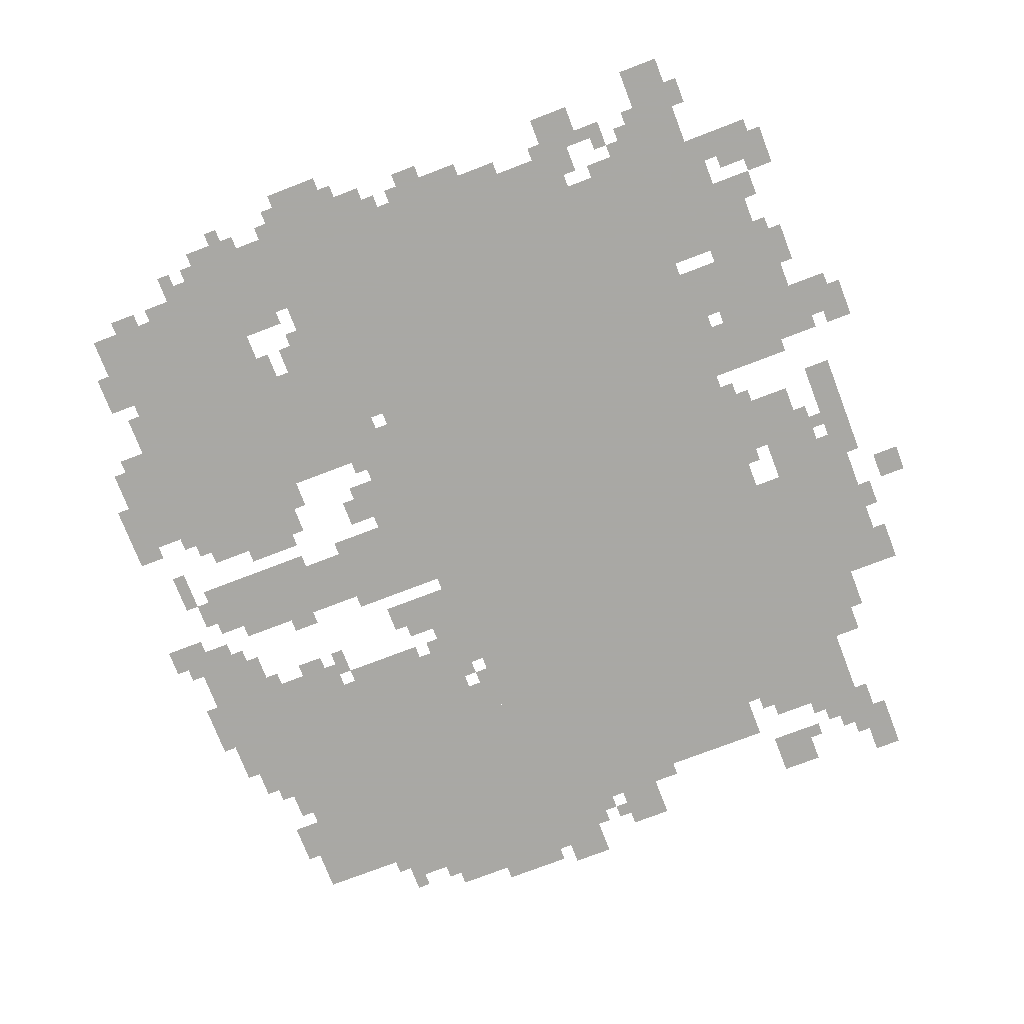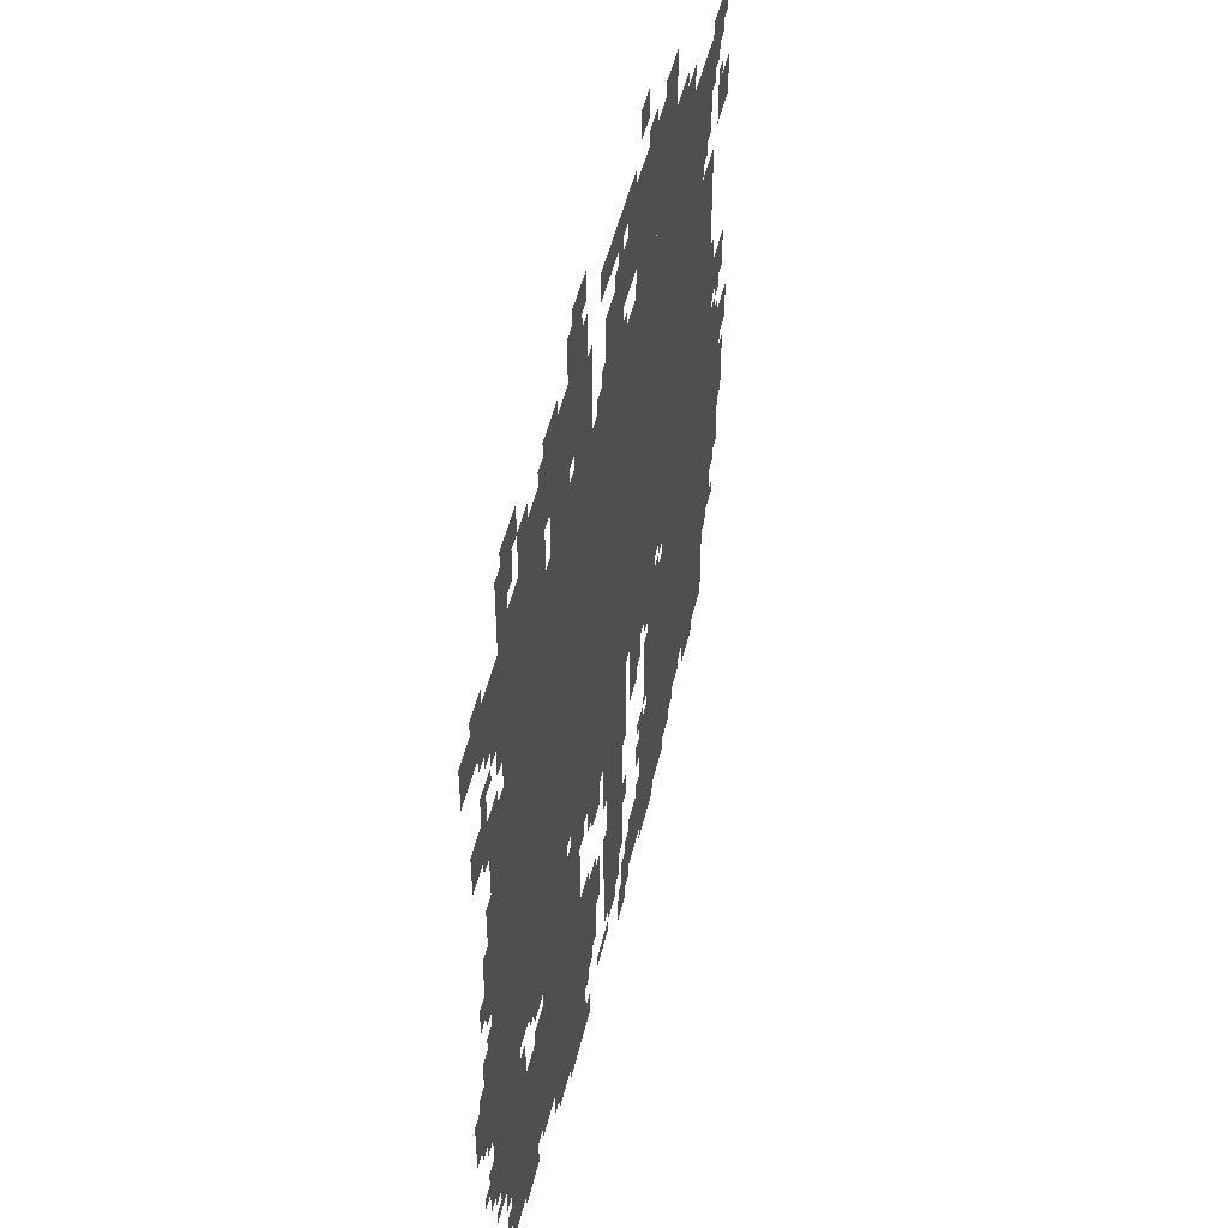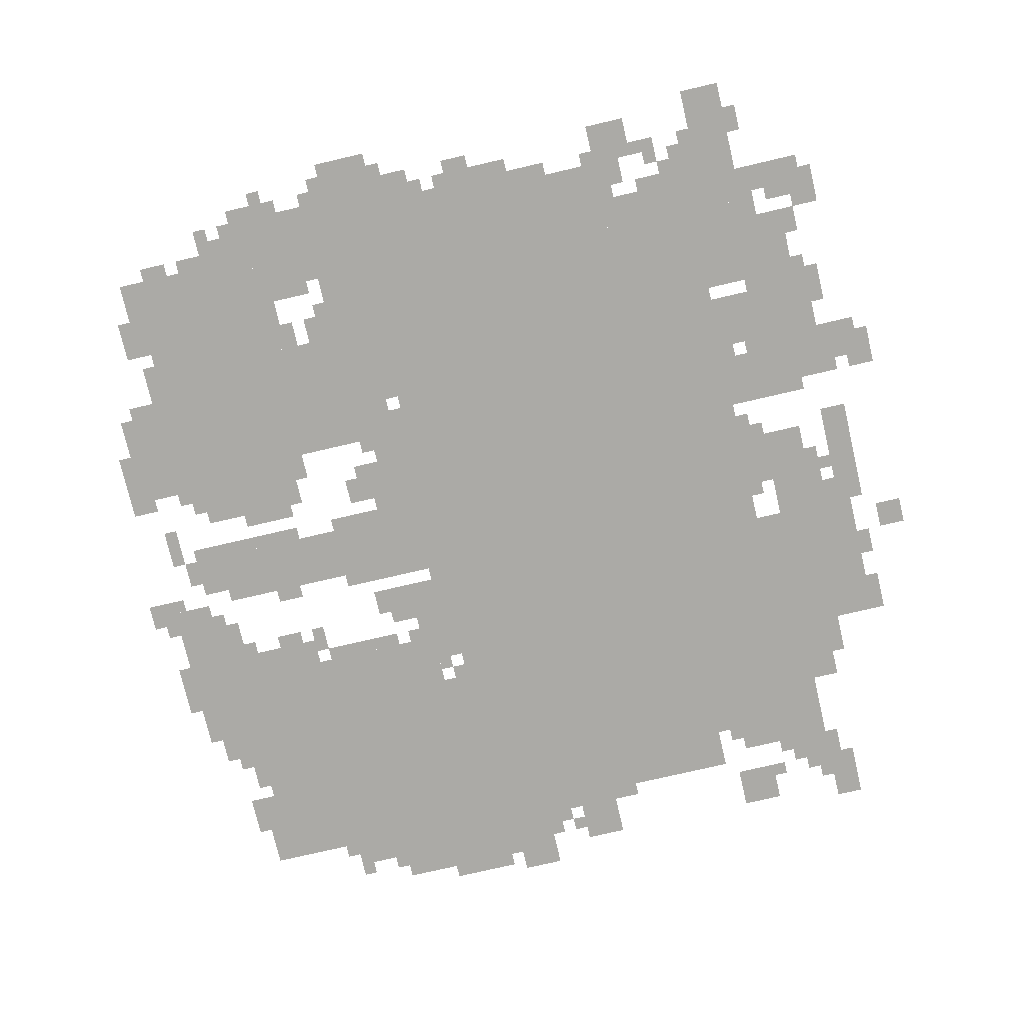
<metadata>
{"format":"obj","ext":"obj","renderer":"f3d","projection":"perspective","resolution":1024,"background":"white","views":[{"elev":-75.0,"azim":111.0,"up":"+Z"},{"elev":49.2,"azim":103.1,"up":"+Y"},{"elev":-75.8,"azim":103.1,"up":"+Z"}]}
</metadata>
<code>
g diguo-mesh
v -160 799 0
v -160 1439 0
v -1024 1439 0
v -1024 799 0
v -1024 799 0
v -1024 1439 0
v -1856 1439 0
v -1856 799 0
v -256 1439 0
v -256 1663 0
v -1024 1663 0
v -1024 1439 0
v -1024 1439 0
v -1024 1663 0
v -1760 1663 0
v -1760 1439 0
v -192 191 0
v -192 511 0
v -512 511 0
v -512 191 0
v -1312 159 0
v -1312 447 0
v -1632 447 0
v -1632 159 0
v -1312 447 0
v -1312 735 0
v -1632 735 0
v -1632 447 0
v -512 191 0
v -512 511 0
v -800 511 0
v -800 191 0
v -1184 1663 0
v -1184 1919 0
v -1504 1919 0
v -1504 1663 0
v -1632 479 0
v -1632 799 0
v -1856 799 0
v -1856 479 0
v -1632 191 0
v -1632 479 0
v -1856 479 0
v -1856 191 0
v -928 543 0
v -928 799 0
v -1120 799 0
v -1120 543 0
v -448 511 0
v -448 671 0
v -736 671 0
v -736 511 0
v -64 671 0
v -64 799 0
v -352 799 0
v -352 671 0
v -352 671 0
v -352 799 0
v -640 799 0
v -640 671 0
v -96 511 0
v -96 671 0
v -288 671 0
v -288 511 0
v -384 1759 0
v -384 1887 0
v -608 1887 0
v -608 1759 0
v -544 63 0
v -544 191 0
v -768 191 0
v -768 63 0
v -608 1759 0
v -608 1887 0
v -832 1887 0
v -832 1759 0
v -1856 703 0
v -1856 959 0
v -1952 959 0
v -1952 703 0
v -960 1727 0
v -960 1823 0
v -1184 1823 0
v -1184 1727 0
v -128 1663 0
v -128 1759 0
v -352 1759 0
v -352 1663 0
v -1856 479 0
v -1856 703 0
v -1952 703 0
v -1952 479 0
v -960 383 0
v -960 543 0
v -1088 543 0
v -1088 383 0
v -960 223 0
v -960 383 0
v -1088 383 0
v -1088 223 0
v -352 1663 0
v -352 1759 0
v -544 1759 0
v -544 1663 0
v -1152 63 0
v -1152 159 0
v -1312 159 0
v -1312 63 0
v -1312 63 0
v -1312 159 0
v -1472 159 0
v -1472 63 0
v -1504 1663 0
v -1504 1727 0
v -1728 1727 0
v -1728 1663 0
v -736 1663 0
v -736 1759 0
v -864 1759 0
v -864 1663 0
v -1856 1023 0
v -1856 1119 0
v -1984 1119 0
v -1984 1023 0
v -576 1663 0
v -576 1759 0
v -704 1759 0
v -704 1663 0
v -704 1887 0
v -704 2015 0
v -800 2015 0
v -800 1887 0
v -800 703 0
v -800 799 0
v -928 799 0
v -928 703 0
v -672 703 0
v -672 799 0
v -800 799 0
v -800 703 0
v -1728 1663 0
v -1728 1727 0
v -1920 1727 0
v -1920 1663 0
v -32 1695 0
v -32 1791 0
v -128 1791 0
v -128 1695 0
v -1888 1471 0
v -1888 1567 0
v -1984 1567 0
v -1984 1471 0
v -1088 31 0
v -1088 159 0
v -1152 159 0
v -1152 31 0
v 0 735 0
v 0 863 0
v -64 863 0
v -64 735 0
v -1152 607 0
v -1152 735 0
v -1216 735 0
v -1216 607 0
v -128 383 0
v -128 511 0
v -192 511 0
v -192 383 0
v -1888 1727 0
v -1888 1791 0
v -2016 1791 0
v -2016 1727 0
v -1248 159 0
v -1248 287 0
v -1312 287 0
v -1312 159 0
v -1152 735 0
v -1152 799 0
v -1280 799 0
v -1280 735 0
v -800 351 0
v -800 479 0
v -864 479 0
v -864 351 0
v -800 223 0
v -800 351 0
v -864 351 0
v -864 223 0
v -1248 287 0
v -1248 415 0
v -1312 415 0
v -1312 287 0
v -928 1887 0
v -928 1951 0
v -1056 1951 0
v -1056 1887 0
v -128 799 0
v -128 1055 0
v -160 1055 0
v -160 799 0
v -1056 1887 0
v -1056 1951 0
v -1184 1951 0
v -1184 1887 0
v -128 1055 0
v -128 1311 0
v -160 1311 0
v -160 1055 0
v -1952 703 0
v -1952 927 0
v -1984 927 0
v -1984 703 0
v -64 863 0
v -64 959 0
v -128 959 0
v -128 863 0
v -1856 383 0
v -1856 479 0
v -1920 479 0
v -1920 383 0
v -544 1887 0
v -544 1951 0
v -640 1951 0
v -640 1887 0
v -1984 831 0
v -1984 927 0
v -2035 927 0
v -2035 831 0
v -800 639 0
v -800 703 0
v -896 703 0
v -896 639 0
v -1280 735 0
v -1280 799 0
v -1376 799 0
v -1376 735 0
v -1440 735 0
v -1440 799 0
v -1536 799 0
v -1536 735 0
v -1536 735 0
v -1536 799 0
v -1632 799 0
v -1632 735 0
v -1952 511 0
v -1952 703 0
v -1984 703 0
v -1984 511 0
v -256 1855 0
v -256 1951 0
v -320 1951 0
v -320 1855 0
v -256 1759 0
v -256 1855 0
v -320 1855 0
v -320 1759 0
v -1152 159 0
v -1152 223 0
v -1248 223 0
v -1248 159 0
v -64 1439 0
v -64 1503 0
v -160 1503 0
v -160 1439 0
v -960 127 0
v -960 223 0
v -1024 223 0
v -1024 127 0
v -1504 1727 0
v -1504 1791 0
v -1600 1791 0
v -1600 1727 0
v -1664 127 0
v -1664 191 0
v -1760 191 0
v -1760 127 0
v -928 1663 0
v -928 1727 0
v -1024 1727 0
v -1024 1663 0
v -928 287 0
v -928 447 0
v -960 447 0
v -960 287 0
v -1216 1983 0
v -1216 2047 0
v -1280 2047 0
v -1280 1983 0
v -1600 1727 0
v -1600 1791 0
v -1664 1791 0
v -1664 1727 0
v -64 799 0
v -64 863 0
v -128 863 0
v -128 799 0
v -1024 1663 0
v -1024 1727 0
v -1088 1727 0
v -1088 1663 0
v -160 1439 0
v -160 1503 0
v -224 1503 0
v -224 1439 0
v -384 607 0
v -384 671 0
v -448 671 0
v -448 607 0
v -320 1759 0
v -320 1823 0
v -384 1823 0
v -384 1759 0
v -192 1599 0
v -192 1663 0
v -256 1663 0
v -256 1599 0
v -1472 95 0
v -1472 159 0
v -1536 159 0
v -1536 95 0
v -928 159 0
v -928 287 0
v -960 287 0
v -960 159 0
v -1792 1567 0
v -1792 1663 0
v -1824 1663 0
v -1824 1567 0
v -1984 703 0
v -1984 799 0
v -2016 799 0
v -2016 703 0
v -1760 1567 0
v -1760 1663 0
v -1792 1663 0
v -1792 1567 0
v -640 31 0
v -640 63 0
v -736 63 0
v -736 31 0
v -288 511 0
v -288 543 0
v -384 543 0
v -384 511 0
v -1280 447 0
v -1280 543 0
v -1312 543 0
v -1312 447 0
v -192 159 0
v -192 191 0
v -288 191 0
v -288 159 0
v -96 1023 0
v -96 1119 0
v -128 1119 0
v -128 1023 0
v -96 1119 0
v -96 1215 0
v -128 1215 0
v -128 1119 0
v -288 159 0
v -288 191 0
v -384 191 0
v -384 159 0
v -1024 1823 0
v -1024 1855 0
v -1120 1855 0
v -1120 1823 0
v -1760 1471 0
v -1760 1567 0
v -1792 1567 0
v -1792 1471 0
v -1280 543 0
v -1280 639 0
v -1312 639 0
v -1312 543 0
v -1120 1855 0
v -1120 1887 0
v -1184 1887 0
v -1184 1855 0
v -640 1887 0
v -640 1919 0
v -704 1919 0
v -704 1887 0
v -1824 1599 0
v -1824 1663 0
v -1856 1663 0
v -1856 1599 0
v -1824 1727 0
v -1824 1759 0
v -1888 1759 0
v -1888 1727 0
v -96 1791 0
v -96 1823 0
v -160 1823 0
v -160 1791 0
v -224 1535 0
v -224 1599 0
v -256 1599 0
v -256 1535 0
v -864 95 0
v -864 127 0
v -928 127 0
v -928 95 0
v -1056 31 0
v -1056 95 0
v -1088 95 0
v -1088 31 0
v -1760 159 0
v -1760 191 0
v -1824 191 0
v -1824 159 0
v -288 127 0
v -288 159 0
v -352 159 0
v -352 127 0
v -352 1919 0
v -352 1983 0
v -384 1983 0
v -384 1919 0
v -1280 1919 0
v -1280 1951 0
v -1344 1951 0
v -1344 1919 0
v -384 1887 0
v -384 1919 0
v -448 1919 0
v -448 1887 0
v -800 1887 0
v -800 1951 0
v -832 1951 0
v -832 1887 0
v -288 575 0
v -288 639 0
v -320 639 0
v -320 575 0
v -1088 351 0
v -1088 415 0
v -1120 415 0
v -1120 351 0
v -160 319 0
v -160 383 0
v -192 383 0
v -192 319 0
v -96 447 0
v -96 511 0
v -128 511 0
v -128 447 0
v -1216 415 0
v -1216 447 0
v -1280 447 0
v -1280 415 0
v -1024 159 0
v -1024 223 0
v -1056 223 0
v -1056 159 0
v -512 95 0
v -512 159 0
v -544 159 0
v -544 95 0
v -1216 319 0
v -1216 383 0
v -1248 383 0
v -1248 319 0
v -160 223 0
v -160 287 0
v -192 287 0
v -192 223 0
v -64 1055 0
v -64 1119 0
v -96 1119 0
v -96 1055 0
v -1856 959 0
v -1856 1023 0
v -1888 1023 0
v -1888 959 0
v -64 1503 0
v -64 1535 0
v -128 1535 0
v -128 1503 0
v -1856 1119 0
v -1856 1183 0
v -1888 1183 0
v -1888 1119 0
v -832 607 0
v -832 639 0
v -896 639 0
v -896 607 0
v -384 543 0
v -384 575 0
v -448 575 0
v -448 543 0
v -640 703 0
v -640 767 0
v -672 767 0
v -672 703 0
v -1248 703 0
v -1248 735 0
v -1312 735 0
v -1312 703 0
v -64 479 0
v -64 543 0
v -96 543 0
v -96 479 0
v -864 383 0
v -864 447 0
v -896 447 0
v -896 383 0
v -640 671 0
v -640 703 0
v -704 703 0
v -704 671 0
v -704 671 0
v -704 703 0
v -768 703 0
v -768 671 0
v -480 159 0
v -480 191 0
v -544 191 0
v -544 159 0
v -1248 31 0
v -1248 63 0
v -1312 63 0
v -1312 31 0
v -864 319 0
v -864 383 0
v -896 383 0
v -896 319 0
v -416 159 0
v -416 191 0
v -480 191 0
v -480 159 0
v -192 1759 0
v -192 1791 0
v -256 1791 0
v -256 1759 0
v -1984 639 0
v -1984 703 0
v -2016 703 0
v -2016 639 0
v -384 511 0
v -384 543 0
v -448 543 0
v -448 511 0
v -1120 1823 0
v -1120 1855 0
v -1184 1855 0
v -1184 1823 0
v -1792 1503 0
v -1792 1567 0
v -1824 1567 0
v -1824 1503 0
v -320 1855 0
v -320 1919 0
v -352 1919 0
v -352 1855 0
v -128 1759 0
v -128 1791 0
v -192 1791 0
v -192 1759 0
v -736 31 0
v -736 63 0
v -800 63 0
v -800 31 0
v -320 1919 0
v -320 1983 0
v -352 1983 0
v -352 1919 0
v -1312 31 0
v -1312 63 0
v -1376 63 0
v -1376 31 0
v -128 1535 0
v -128 1599 0
v -160 1599 0
v -160 1535 0
v -832 1791 0
v -832 1855 0
v -864 1855 0
v -864 1791 0
v -1504 1791 0
v -1504 1823 0
v -1568 1823 0
v -1568 1791 0
v -1216 671 0
v -1216 735 0
v -1248 735 0
v -1248 671 0
v -736 2015 0
v -736 2047 0
v -800 2047 0
v -800 2015 0
v -1408 1919 0
v -1408 1951 0
v -1472 1951 0
v -1472 1919 0
v -64 543 0
v -64 607 0
v -96 607 0
v -96 543 0
v -96 959 0
v -96 991 0
v -128 991 0
v -128 959 0
v -224 1439 0
v -224 1471 0
v -256 1471 0
v -256 1439 0
v -1920 991 0
v -1920 1023 0
v -1952 1023 0
v -1952 991 0
v -1280 671 0
v -1280 703 0
v -1312 703 0
v -1312 671 0
v -128 1407 0
v -128 1439 0
v -160 1439 0
v -160 1407 0
v -1408 767 0
v -1408 799 0
v -1440 799 0
v -1440 767 0
v -1376 735 0
v -1376 767 0
v -1408 767 0
v -1408 735 0
v -32 703 0
v -32 735 0
v -64 735 0
v -64 703 0
v -896 671 0
v -896 703 0
v -928 703 0
v -928 671 0
v -1888 959 0
v -1888 991 0
v -1920 991 0
v -1920 959 0
v -32 863 0
v -32 895 0
v -64 895 0
v -64 863 0
v -1120 767 0
v -1120 799 0
v -1152 799 0
v -1152 767 0
v -768 159 0
v -768 191 0
v -800 191 0
v -800 159 0
v -800 191 0
v -800 223 0
v -832 223 0
v -832 191 0
v -1216 223 0
v -1216 255 0
v -1248 255 0
v -1248 223 0
v -768 63 0
v -768 95 0
v -800 95 0
v -800 63 0
v -1536 127 0
v -1536 159 0
v -1568 159 0
v -1568 127 0
v -1120 159 0
v -1120 191 0
v -1152 191 0
v -1152 159 0
v -32 543 0
v -32 575 0
v -64 575 0
v -64 543 0
v -1088 0 0
v -1088 31 0
v -1120 31 0
v -1120 0 0
v -352 639 0
v -352 671 0
v -384 671 0
v -384 639 0
v -1856 351 0
v -1856 383 0
v -1888 383 0
v -1888 351 0
v -1920 383 0
v -1920 415 0
v -1952 415 0
v -1952 383 0
v -96 383 0
v -96 415 0
v -128 415 0
v -128 383 0
v -832 1759 0
v -832 1791 0
v -864 1791 0
v -864 1759 0
v -1056 0 0
v -1056 31 0
v -1088 31 0
v -1088 0 0
v -1568 1791 0
v -1568 1823 0
v -1600 1823 0
v -1600 1791 0
v -800 1983 0
v -800 2015 0
v -832 2015 0
v -832 1983 0
v -800 2015 0
v -800 2047 0
v -832 2047 0
v -832 2015 0
v -1472 1919 0
v -1472 1951 0
v -1504 1951 0
v -1504 1919 0
v -1824 159 0
v -1824 191 0
v -1856 191 0
v -1856 159 0
v -288 543 0
v -288 575 0
v -320 575 0
v -320 543 0
v -1216 639 0
v -1216 671 0
v -1248 671 0
v -1248 639 0
v -928 95 0
v -928 127 0
v -960 127 0
v -960 95 0
v -352 127 0
v -352 159 0
v -384 159 0
v -384 127 0
v -128 1503 0
v -128 1535 0
v -160 1535 0
v -160 1503 0
v -160 1631 0
v -160 1663 0
v -192 1663 0
v -192 1631 0
v -1088 1663 0
v -1088 1695 0
v -1120 1695 0
v -1120 1663 0
v -896 1663 0
v -896 1695 0
v -928 1695 0
v -928 1663 0
v -1888 1567 0
v -1888 1599 0
v -1920 1599 0
v -1920 1567 0
v -160 1567 0
v -160 1599 0
v -192 1599 0
v -192 1567 0
v -1856 1631 0
v -1856 1663 0
v -1888 1663 0
v -1888 1631 0
v -1056 1855 0
v -1056 1887 0
v -1088 1887 0
v -1088 1855 0
v -512 1887 0
v -512 1919 0
v -544 1919 0
v -544 1887 0
v -288 1951 0
v -288 1983 0
v -320 1983 0
v -320 1951 0
v -704 1663 0
v -704 1695 0
v -736 1695 0
v -736 1663 0
v -1920 1695 0
v -1920 1727 0
v -1952 1727 0
v -1952 1695 0
v -704 1727 0
v -704 1759 0
v -736 1759 0
v -736 1727 0
g diguo-mesh_0
f 3 2 1
f 1 4 3
f 7 6 5
f 5 8 7
f 11 10 9
f 9 12 11
f 15 14 13
f 13 16 15
f 19 18 17
f 17 20 19
f 23 22 21
f 21 24 23
f 27 26 25
f 25 28 27
f 31 30 29
f 29 32 31
f 35 34 33
f 33 36 35
f 39 38 37
f 37 40 39
f 43 42 41
f 41 44 43
f 47 46 45
f 45 48 47
f 51 50 49
f 49 52 51
f 55 54 53
f 53 56 55
f 59 58 57
f 57 60 59
f 63 62 61
f 61 64 63
f 67 66 65
f 65 68 67
f 71 70 69
f 69 72 71
f 75 74 73
f 73 76 75
f 79 78 77
f 77 80 79
f 83 82 81
f 81 84 83
f 87 86 85
f 85 88 87
f 91 90 89
f 89 92 91
f 95 94 93
f 93 96 95
f 99 98 97
f 97 100 99
f 103 102 101
f 101 104 103
f 107 106 105
f 105 108 107
f 111 110 109
f 109 112 111
f 115 114 113
f 113 116 115
f 119 118 117
f 117 120 119
f 123 122 121
f 121 124 123
f 127 126 125
f 125 128 127
f 131 130 129
f 129 132 131
f 135 134 133
f 133 136 135
f 139 138 137
f 137 140 139
f 143 142 141
f 141 144 143
f 147 146 145
f 145 148 147
f 151 150 149
f 149 152 151
f 155 154 153
f 153 156 155
f 159 158 157
f 157 160 159
f 163 162 161
f 161 164 163
f 167 166 165
f 165 168 167
f 171 170 169
f 169 172 171
f 175 174 173
f 173 176 175
f 179 178 177
f 177 180 179
f 183 182 181
f 181 184 183
f 187 186 185
f 185 188 187
f 191 190 189
f 189 192 191
f 195 194 193
f 193 196 195
f 199 198 197
f 197 200 199
f 203 202 201
f 201 204 203
f 207 206 205
f 205 208 207
f 211 210 209
f 209 212 211
f 215 214 213
f 213 216 215
f 219 218 217
f 217 220 219
f 223 222 221
f 221 224 223
f 227 226 225
f 225 228 227
f 231 230 229
f 229 232 231
f 235 234 233
f 233 236 235
f 239 238 237
f 237 240 239
f 243 242 241
f 241 244 243
f 247 246 245
f 245 248 247
f 251 250 249
f 249 252 251
f 255 254 253
f 253 256 255
f 259 258 257
f 257 260 259
f 263 262 261
f 261 264 263
f 267 266 265
f 265 268 267
f 271 270 269
f 269 272 271
f 275 274 273
f 273 276 275
f 279 278 277
f 277 280 279
f 283 282 281
f 281 284 283
f 287 286 285
f 285 288 287
f 291 290 289
f 289 292 291
f 295 294 293
f 293 296 295
f 299 298 297
f 297 300 299
f 303 302 301
f 301 304 303
f 307 306 305
f 305 308 307
f 311 310 309
f 309 312 311
f 315 314 313
f 313 316 315
f 319 318 317
f 317 320 319
f 323 322 321
f 321 324 323
f 327 326 325
f 325 328 327
f 331 330 329
f 329 332 331
f 335 334 333
f 333 336 335
f 339 338 337
f 337 340 339
f 343 342 341
f 341 344 343
f 347 346 345
f 345 348 347
f 351 350 349
f 349 352 351
f 355 354 353
f 353 356 355
f 359 358 357
f 357 360 359
f 363 362 361
f 361 364 363
f 367 366 365
f 365 368 367
f 371 370 369
f 369 372 371
f 375 374 373
f 373 376 375
f 379 378 377
f 377 380 379
f 383 382 381
f 381 384 383
f 387 386 385
f 385 388 387
f 391 390 389
f 389 392 391
f 395 394 393
f 393 396 395
f 399 398 397
f 397 400 399
f 403 402 401
f 401 404 403
f 407 406 405
f 405 408 407
f 411 410 409
f 409 412 411
f 415 414 413
f 413 416 415
f 419 418 417
f 417 420 419
f 423 422 421
f 421 424 423
f 427 426 425
f 425 428 427
f 431 430 429
f 429 432 431
f 435 434 433
f 433 436 435
f 439 438 437
f 437 440 439
f 443 442 441
f 441 444 443
f 447 446 445
f 445 448 447
f 451 450 449
f 449 452 451
f 455 454 453
f 453 456 455
f 459 458 457
f 457 460 459
f 463 462 461
f 461 464 463
f 467 466 465
f 465 468 467
f 471 470 469
f 469 472 471
f 475 474 473
f 473 476 475
f 479 478 477
f 477 480 479
f 483 482 481
f 481 484 483
f 487 486 485
f 485 488 487
f 491 490 489
f 489 492 491
f 495 494 493
f 493 496 495
f 499 498 497
f 497 500 499
f 503 502 501
f 501 504 503
f 507 506 505
f 505 508 507
f 511 510 509
f 509 512 511
f 515 514 513
f 513 516 515
f 519 518 517
f 517 520 519
f 523 522 521
f 521 524 523
f 527 526 525
f 525 528 527
f 531 530 529
f 529 532 531
f 535 534 533
f 533 536 535
f 539 538 537
f 537 540 539
f 543 542 541
f 541 544 543
f 547 546 545
f 545 548 547
f 551 550 549
f 549 552 551
f 555 554 553
f 553 556 555
f 559 558 557
f 557 560 559
f 563 562 561
f 561 564 563
f 567 566 565
f 565 568 567
f 571 570 569
f 569 572 571
f 575 574 573
f 573 576 575
f 579 578 577
f 577 580 579
f 583 582 581
f 581 584 583
f 587 586 585
f 585 588 587
f 591 590 589
f 589 592 591
f 595 594 593
f 593 596 595
f 599 598 597
f 597 600 599
f 603 602 601
f 601 604 603
f 607 606 605
f 605 608 607
f 611 610 609
f 609 612 611
f 615 614 613
f 613 616 615
f 619 618 617
f 617 620 619
f 623 622 621
f 621 624 623
f 627 626 625
f 625 628 627
f 631 630 629
f 629 632 631
f 635 634 633
f 633 636 635
f 639 638 637
f 637 640 639
f 643 642 641
f 641 644 643
f 647 646 645
f 645 648 647
f 651 650 649
f 649 652 651
f 655 654 653
f 653 656 655
f 659 658 657
f 657 660 659
f 663 662 661
f 661 664 663
f 667 666 665
f 665 668 667
f 671 670 669
f 669 672 671
f 675 674 673
f 673 676 675
f 679 678 677
f 677 680 679
f 683 682 681
f 681 684 683
f 687 686 685
f 685 688 687
f 691 690 689
f 689 692 691
f 695 694 693
f 693 696 695
f 699 698 697
f 697 700 699
f 703 702 701
f 701 704 703
f 707 706 705
f 705 708 707
f 711 710 709
f 709 712 711
f 715 714 713
f 713 716 715
f 719 718 717
f 717 720 719
f 723 722 721
f 721 724 723
f 727 726 725
f 725 728 727
f 731 730 729
f 729 732 731
f 735 734 733
f 733 736 735
f 739 738 737
f 737 740 739
f 743 742 741
f 741 744 743
f 747 746 745
f 745 748 747
f 751 750 749
f 749 752 751
f 755 754 753
f 753 756 755
f 759 758 757
f 757 760 759
f 763 762 761
f 761 764 763
f 767 766 765
f 765 768 767
f 771 770 769
f 769 772 771
f 775 774 773
f 773 776 775
f 779 778 777
f 777 780 779
f 783 782 781
f 781 784 783
f 787 786 785
f 785 788 787
f 791 790 789
f 789 792 791

</code>
